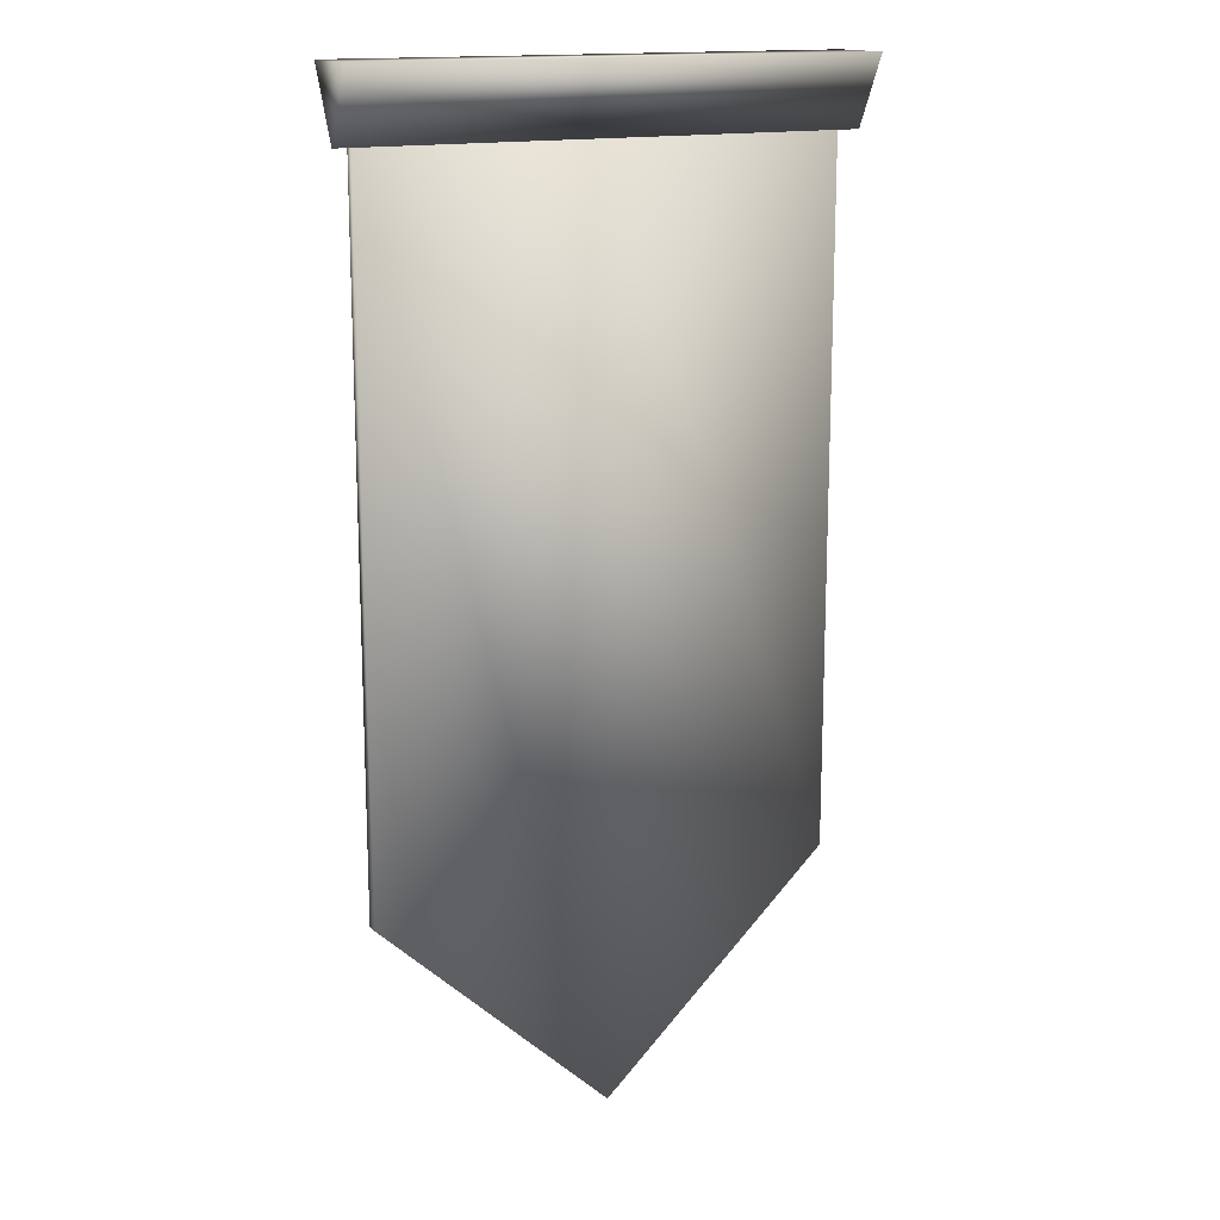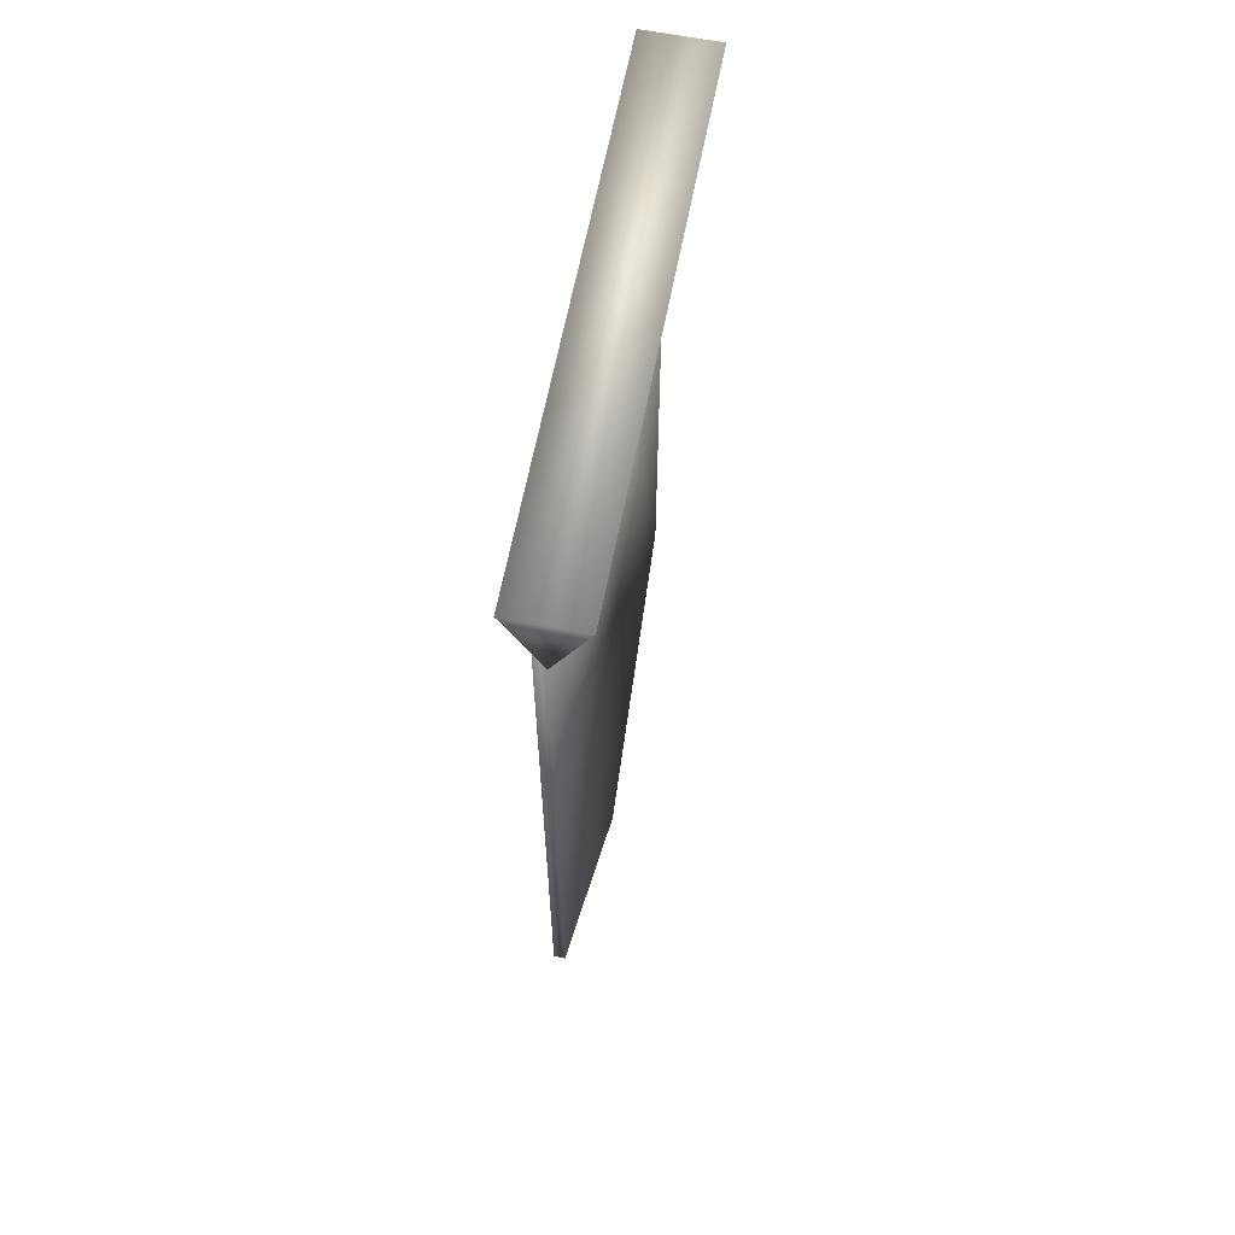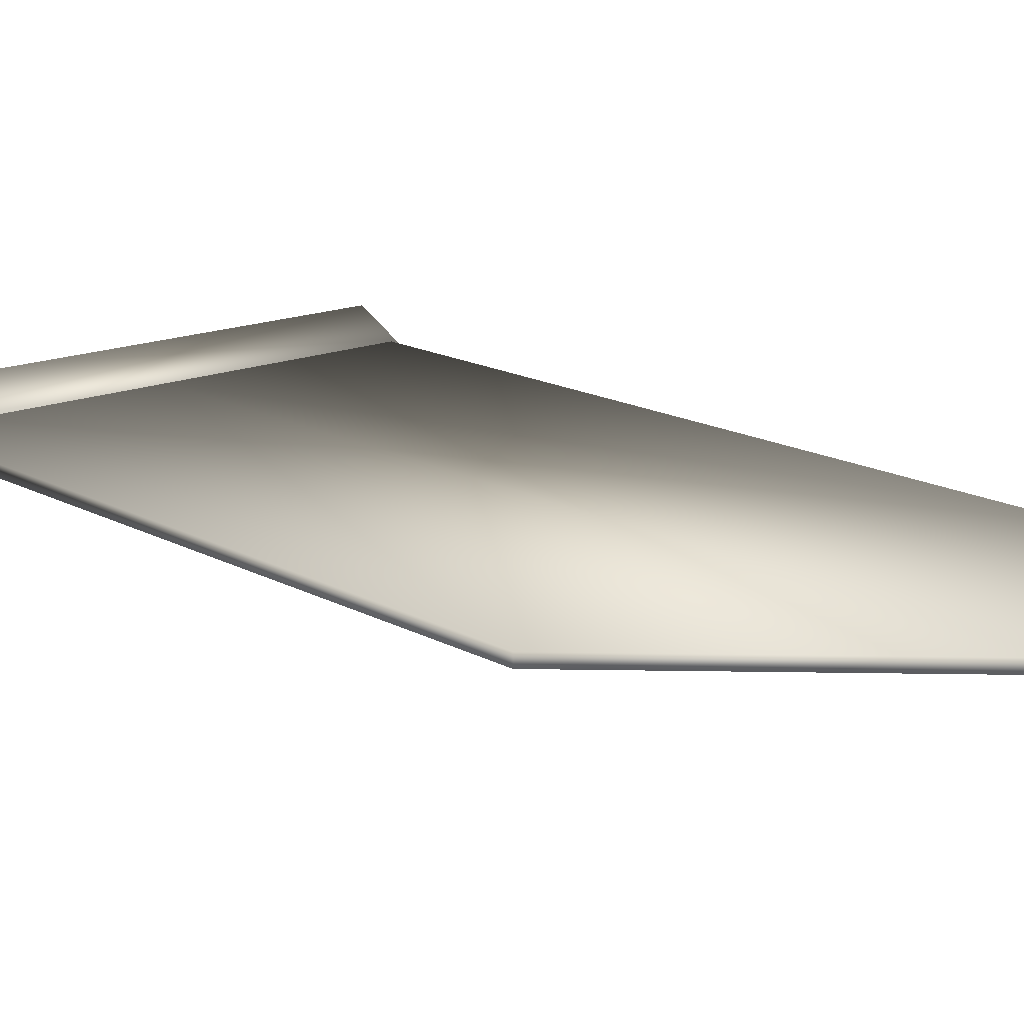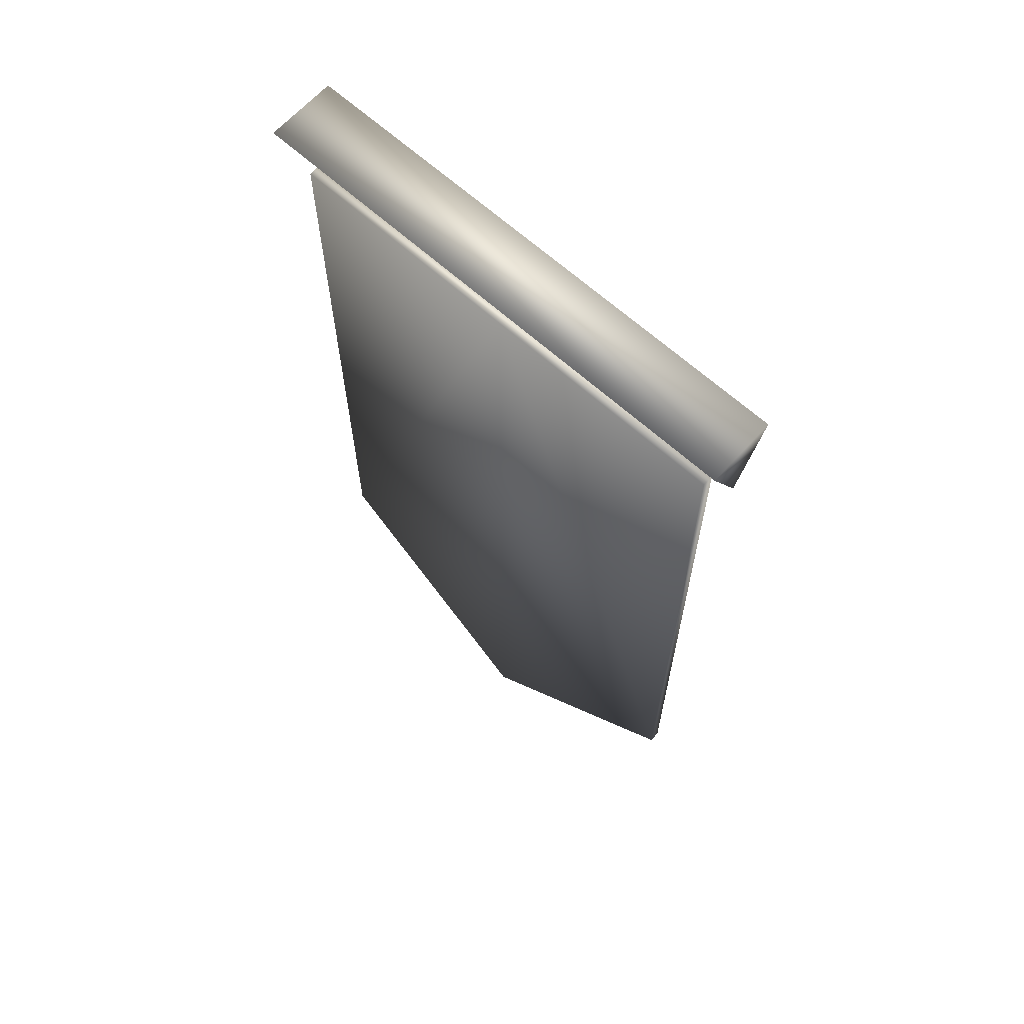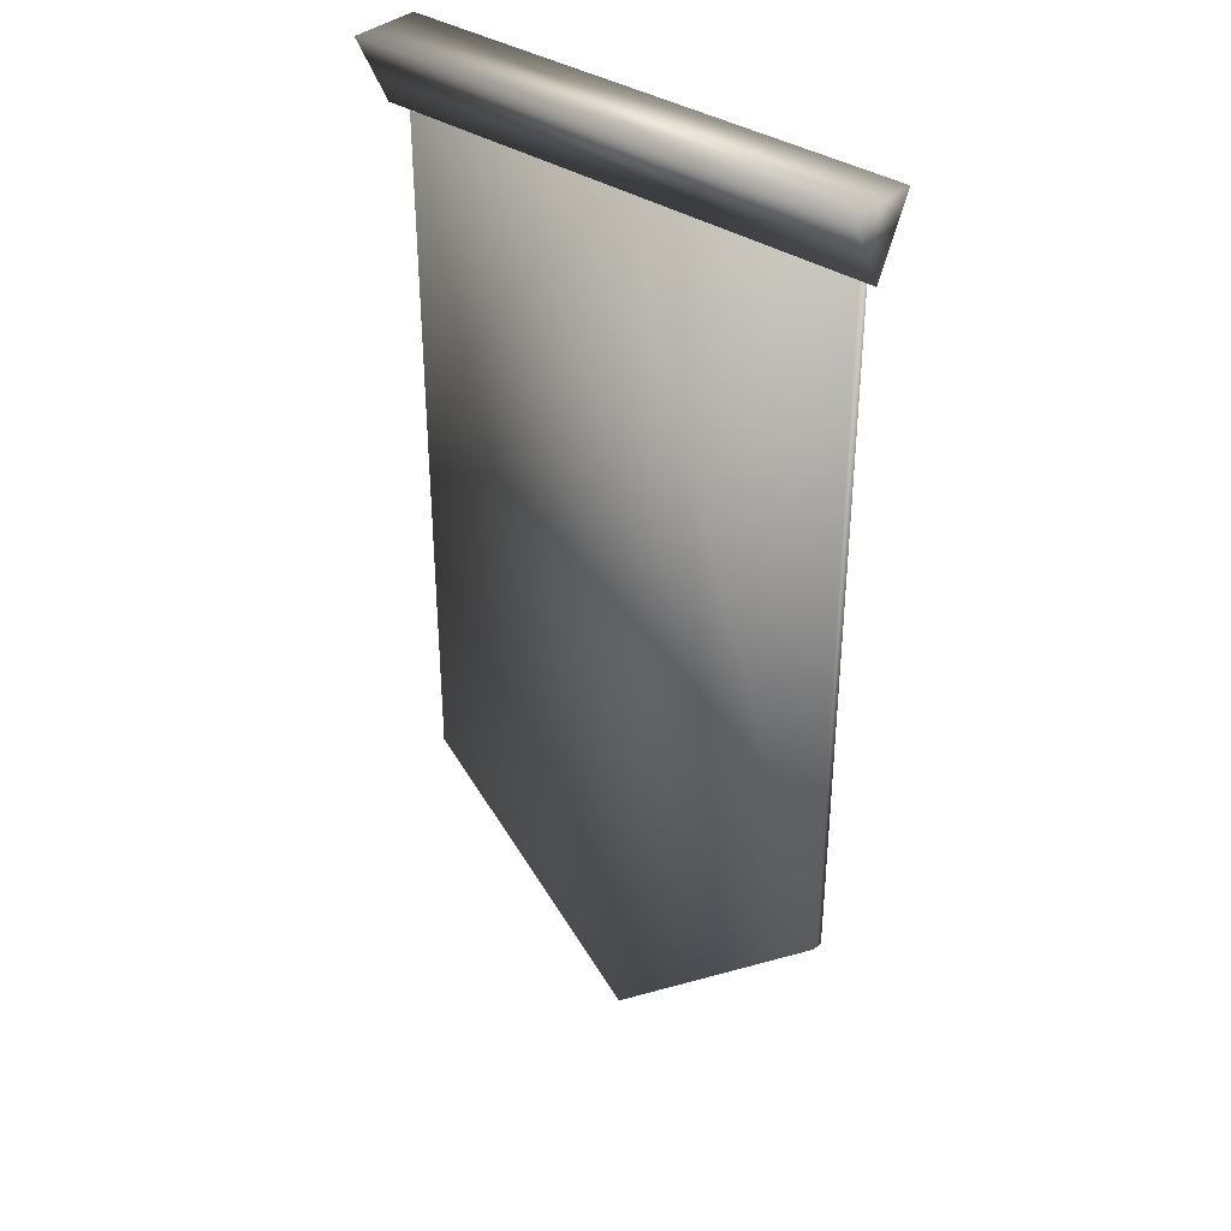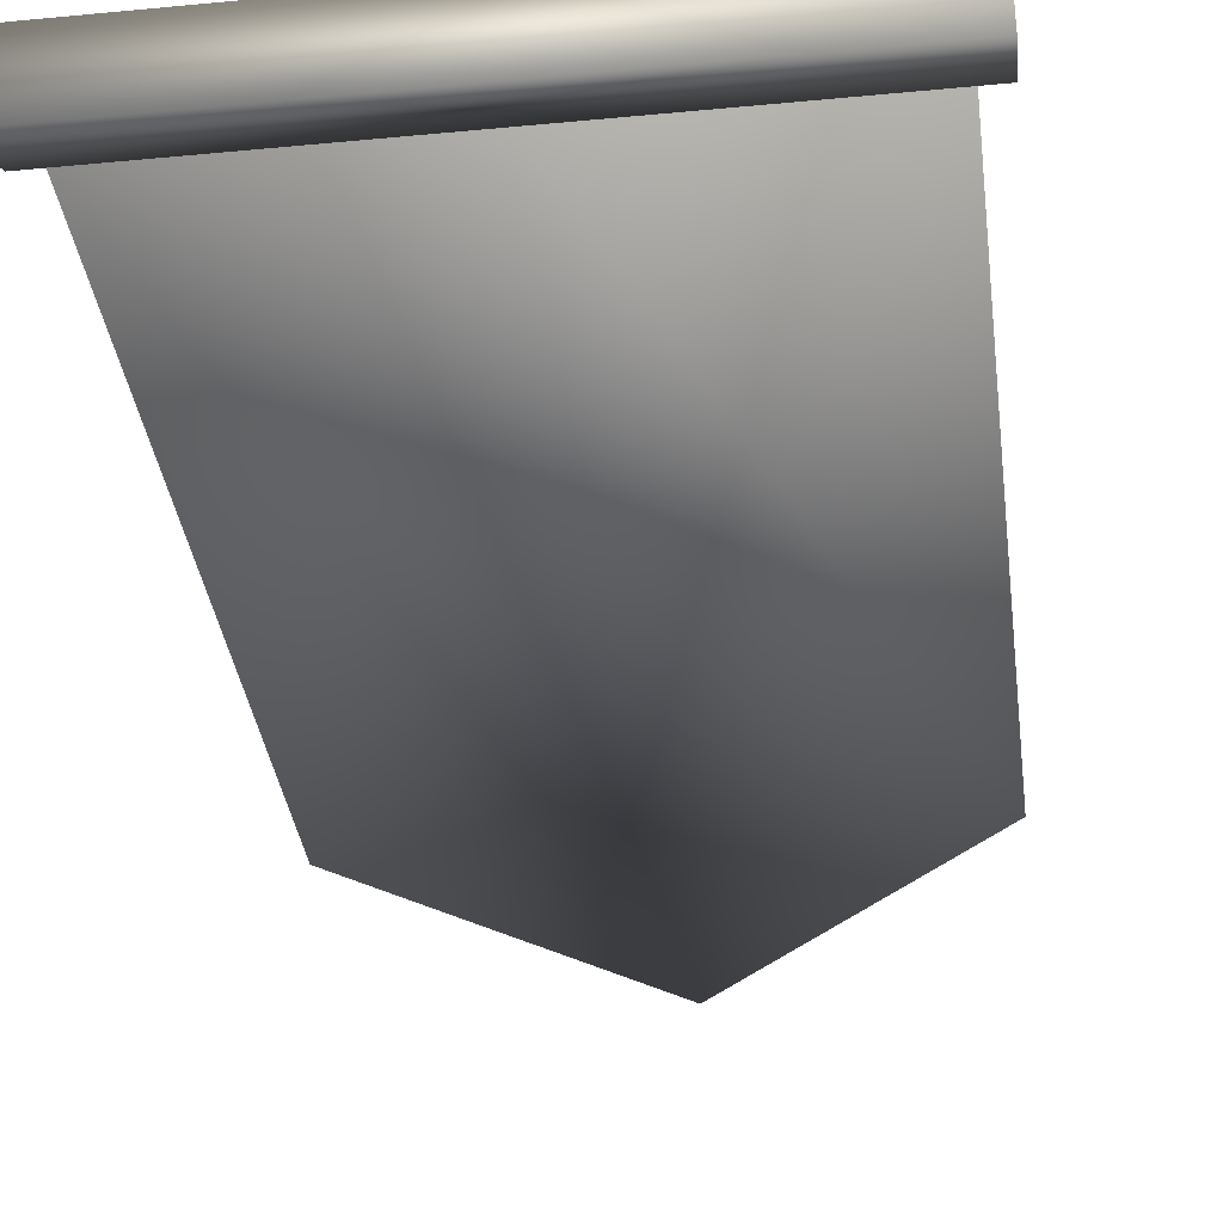
<metadata>
{"format":"obj","ext":"obj","renderer":"f3d","projection":"perspective","resolution":1024,"background":"white","views":[{"elev":15.4,"azim":152.8,"up":"+Y"},{"elev":63.6,"azim":101.0,"up":"+Y"},{"elev":15.9,"azim":-41.1,"up":"+Z"},{"elev":65.4,"azim":42.2,"up":"+Y"},{"elev":36.1,"azim":-139.4,"up":"+Y"},{"elev":-35.1,"azim":-172.7,"up":"+Z"}]}
</metadata>
<code>
g flag_big_c
v 21.6 1.534 -3.658
v -21.8 1.534 -3.658
v -21.8 -4.391 -0.6955
v 21.6 -4.391 -0.6955
v -0.1006 -3.957 0.6871
v 19.94 -3.957 0.6871
v 19.94 -63.39 0.6871
v -0.1006 -82.19 0.6871
v -20.14 -63.39 0.6871
v -20.14 -3.957 0.6871
v 21.6 1.534 2.267
v 21.6 -4.391 -0.6955
v -21.8 -4.391 -0.6955
v 21.6 1.534 -3.658
v -21.8 1.534 2.267
v -21.8 1.534 -3.658
v 19.94 -63.39 -0.2306
v 19.94 -63.39 0.6871
v 19.94 -3.957 0.6871
v 19.94 -3.957 -0.2306
v -0.1006 -3.957 0.6871
v -0.1006 -82.19 -0.2306
v -0.1006 -82.19 0.6871
v -0.1006 -3.957 -0.2306
v -20.14 -3.957 0.6871
v -20.14 -63.39 -0.2306
v -20.14 -63.39 0.6871
v -20.14 -3.957 -0.2306
g flag_big_c_0
f 3 2 1
f 4 3 1
f 7 6 5
f 8 7 5
f 9 8 5
f 10 9 5
f 13 12 11
f 12 14 11
f 15 13 11
f 11 14 15
f 16 13 15
f 14 16 15
f 19 18 17
f 20 19 17
f 21 19 20
f 17 18 22
f 17 22 20
f 18 23 22
f 24 21 20
f 22 24 20
f 25 21 24
f 22 23 26
f 22 26 24
f 23 27 26
f 27 25 28
f 28 25 24
f 26 28 24
f 26 27 28

</code>
